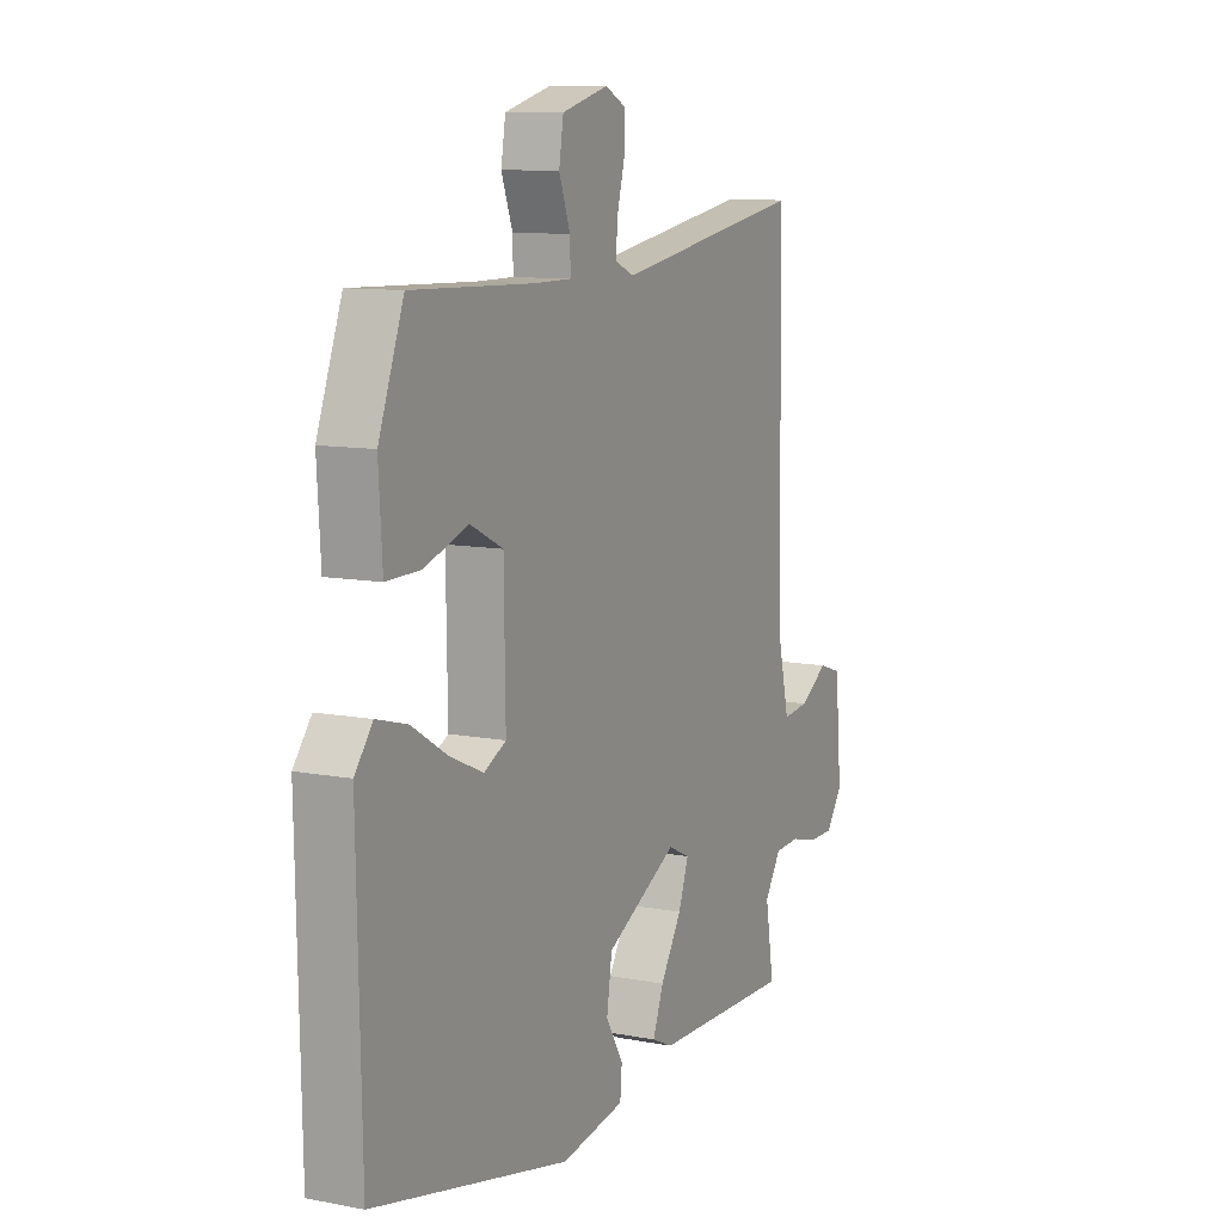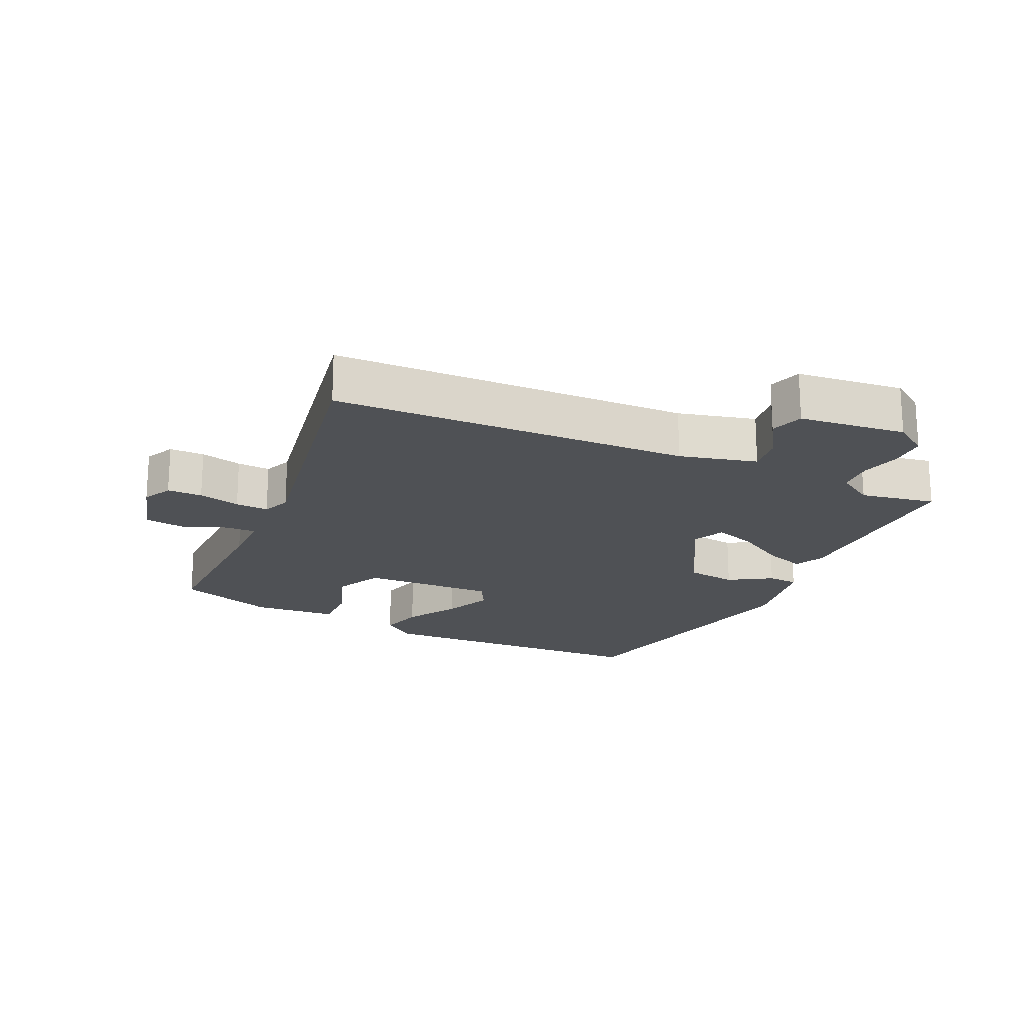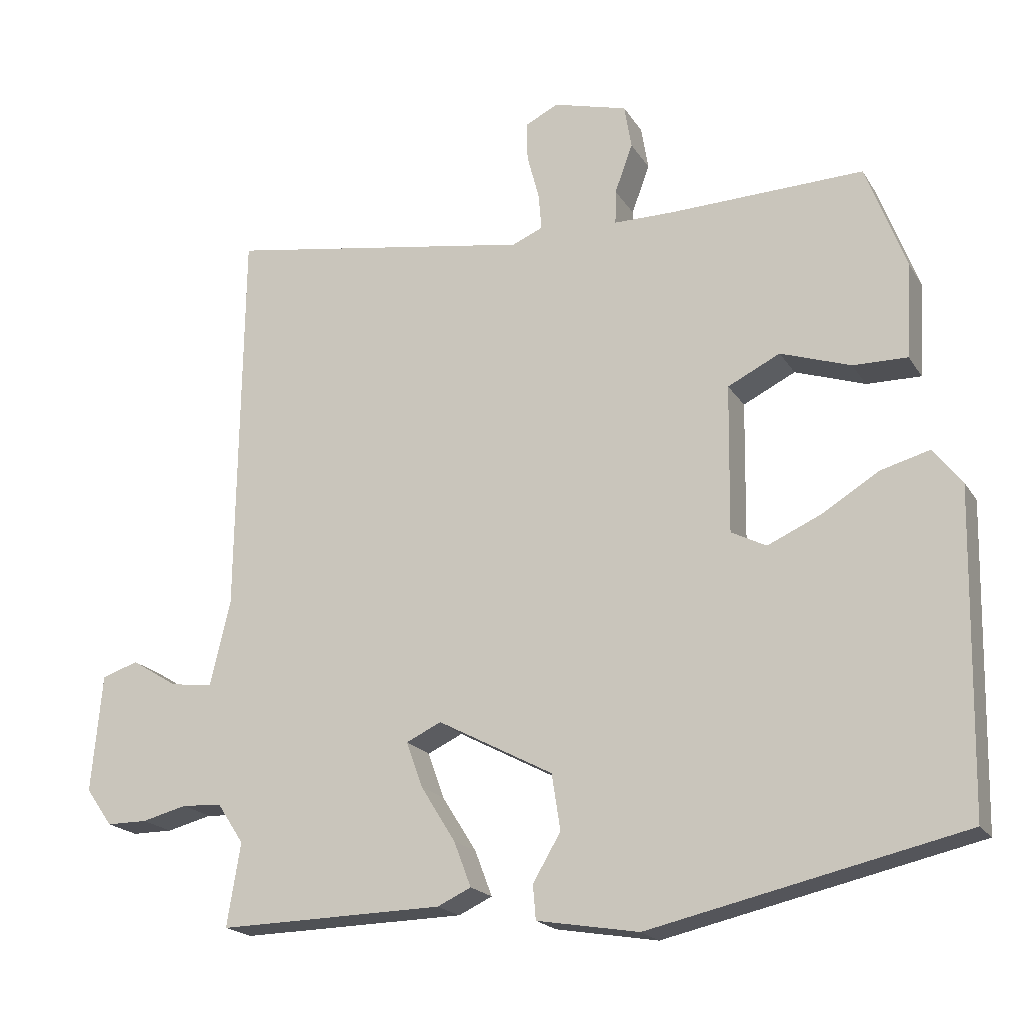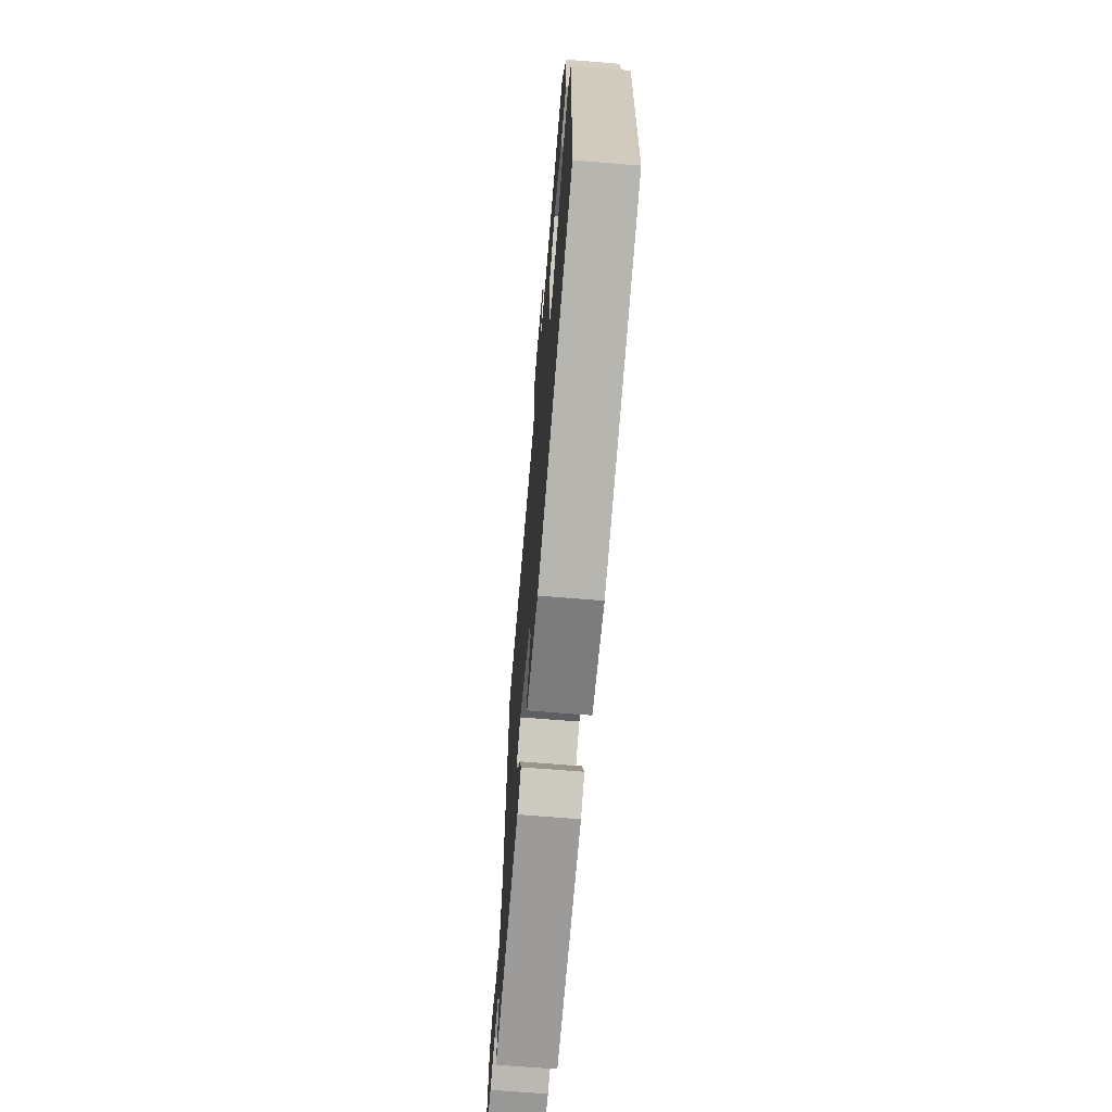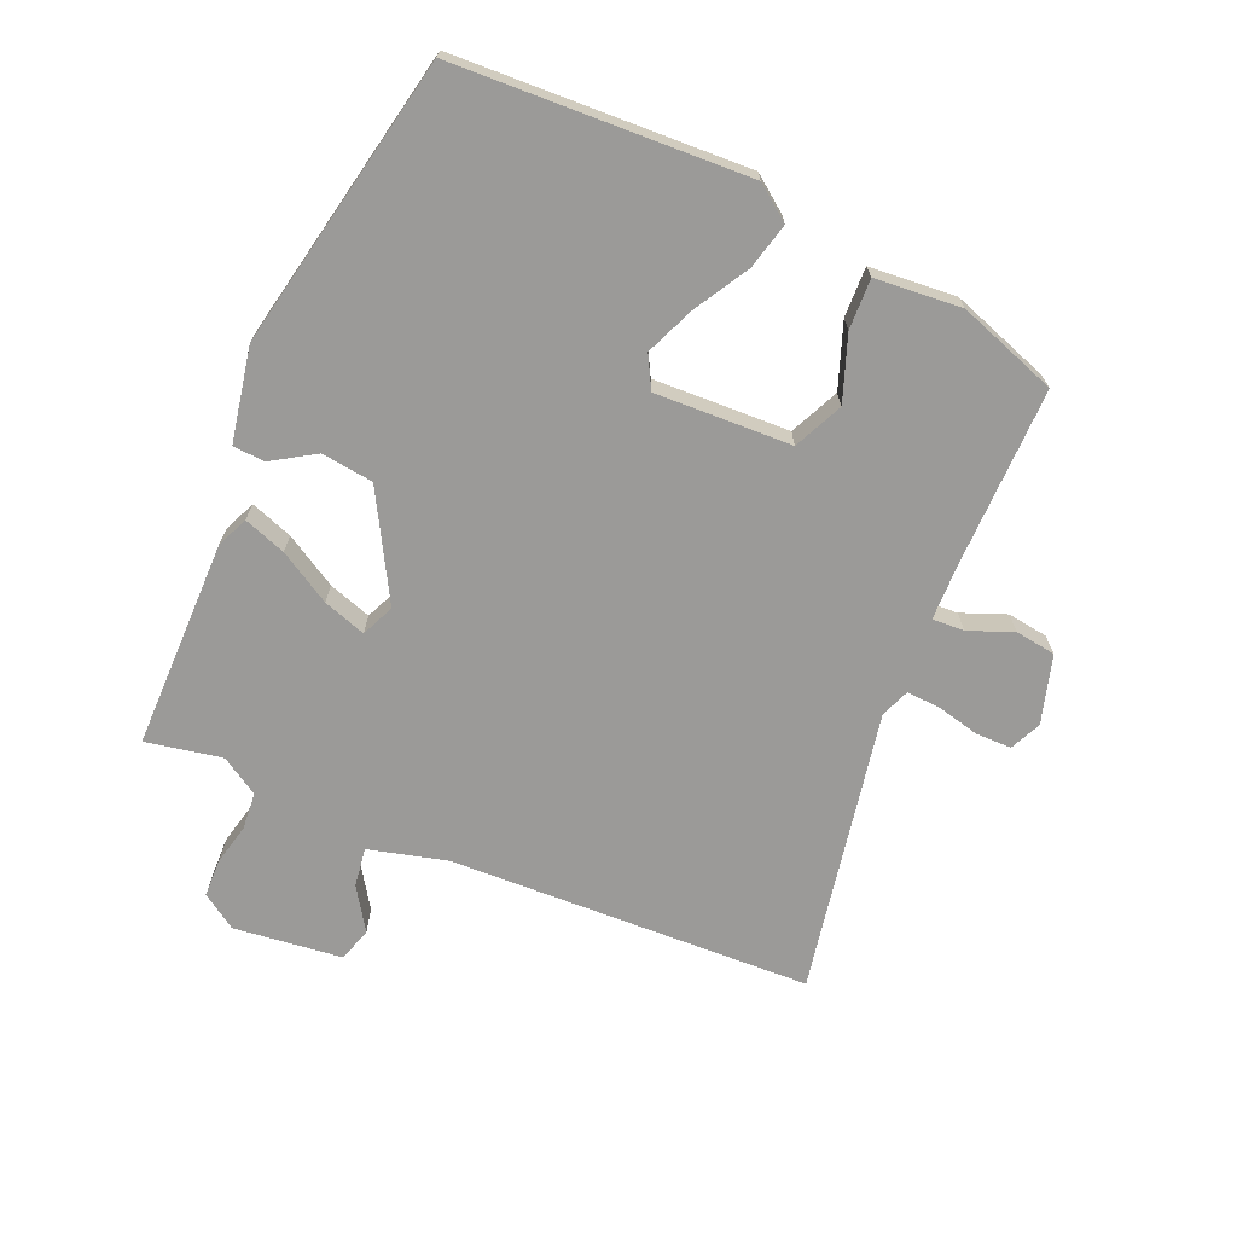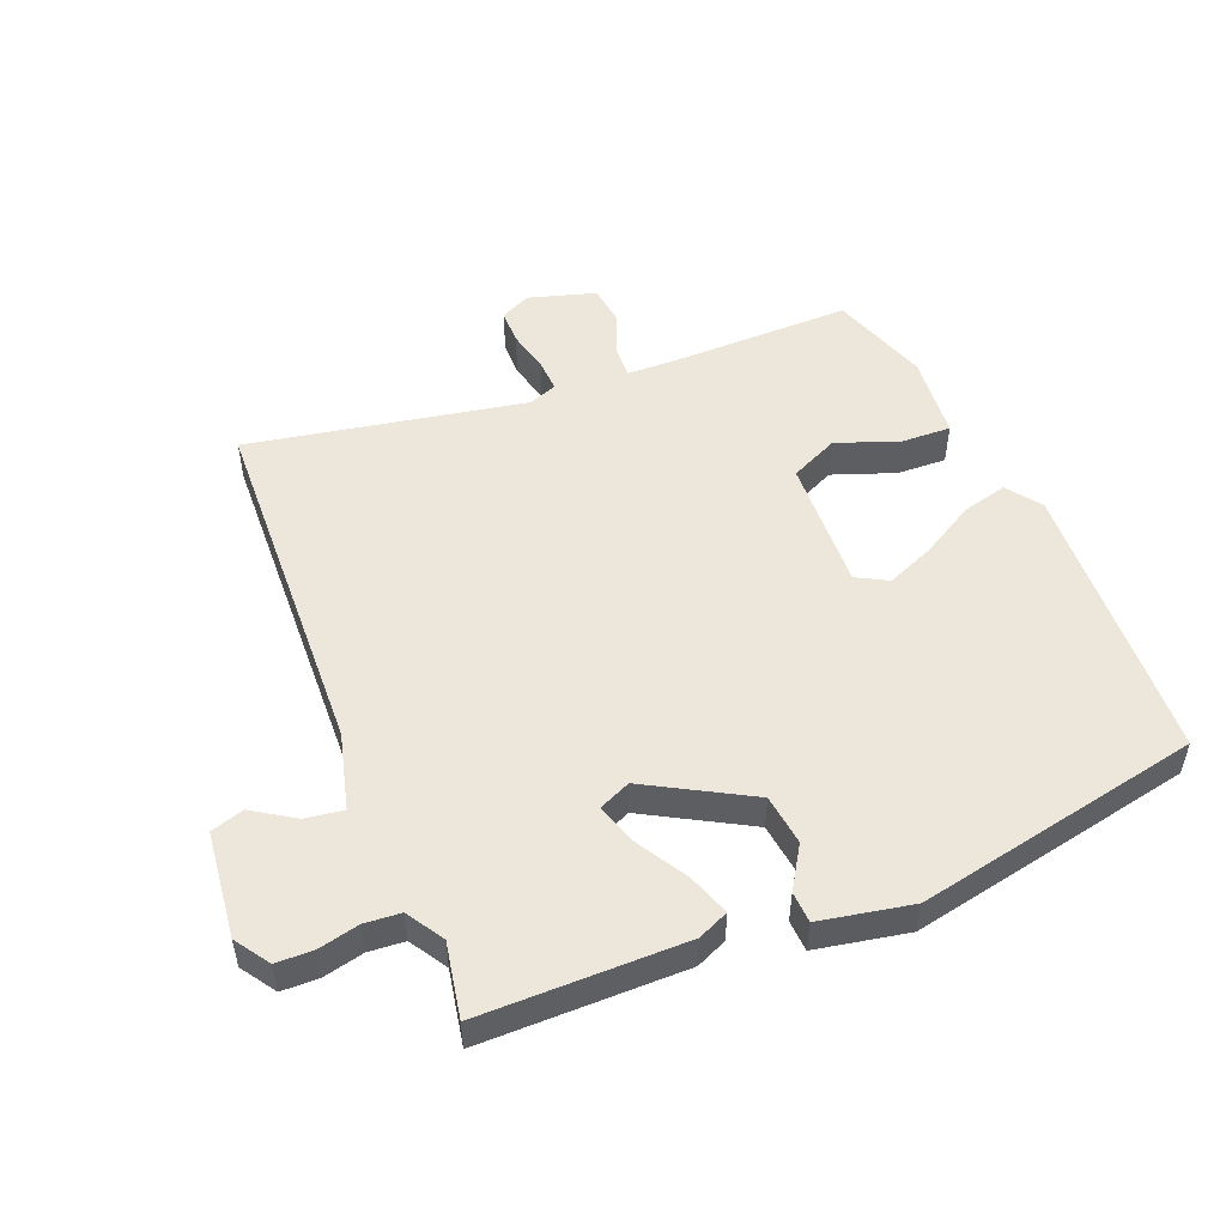
<metadata>
{"format":"obj","ext":"obj","renderer":"f3d","projection":"perspective","resolution":1024,"background":"white","views":[{"elev":10.1,"azim":-63.9,"up":"+Z"},{"elev":-19.7,"azim":66.1,"up":"+Y"},{"elev":-19.4,"azim":-157.2,"up":"+Z"},{"elev":-68.4,"azim":-94.7,"up":"+Z"},{"elev":-69.4,"azim":-111.9,"up":"+Y"},{"elev":51.7,"azim":159.4,"up":"+Y"}]}
</metadata>
<code>
v -0.4 0.07 0.481
v -0.129 0.07 0.472
v -0.044 0.07 0.472
v -0.045 0.07 0.52
v -0.07 0.07 0.588
v -0.06 0.07 0.649
v 0.044 0.07 0.677
v 0.09 0.07 0.654
v 0.089 0.07 0.6
v 0.072 0.07 0.536
v 0.068 0.07 0.485
v 0.111 0.07 0.467
v 0.541 0.07 0.537
v 0.548 0.07 -0.013
v 0.576 0.07 -0.132
v 0.635 0.07 -0.125
v 0.7 0.07 -0.085
v 0.751 0.07 -0.102
v 0.766 0.07 -0.267
v 0.729 0.07 -0.319
v 0.672 0.07 -0.319
v 0.609 0.07 -0.303
v 0.553 0.07 -0.306
v 0.516 0.07 -0.362
v 0.535 0.07 -0.478
v 0.219 0.07 -0.471
v 0.172 0.07 -0.449
v 0.196 0.07 -0.386
v 0.244 0.07 -0.309
v 0.267 0.07 -0.245
v 0.218 0.07 -0.222
v 0.057 0.07 -0.307
v 0.045 0.07 -0.385
v 0.084 0.07 -0.451
v 0.08 0.07 -0.499
v -0.063 0.07 -0.523
v -0.501 0.07 -0.424
v -0.51 0.07 0.018
v -0.47 0.07 0.069
v -0.401 0.07 0.05
v -0.321 0.07 0.001
v -0.247 0.07 -0.032
v -0.198 0.07 -0.007
v -0.201 0.07 0.199
v -0.274 0.07 0.235
v -0.372 0.07 0.202
v -0.448 0.07 0.201
v -0.456 0.07 0.332
v -0.4 0 0.481
v -0.129 0 0.472
v -0.044 0 0.472
v -0.045 0 0.52
v -0.07 0 0.588
v -0.06 0 0.649
v 0.044 0 0.677
v 0.09 0 0.654
v 0.089 0 0.6
v 0.072 0 0.536
v 0.068 0 0.485
v 0.111 0 0.467
v 0.541 0 0.537
v 0.548 0 -0.013
v 0.576 0 -0.132
v 0.635 0 -0.125
v 0.7 0 -0.085
v 0.751 0 -0.102
v 0.766 0 -0.267
v 0.729 0 -0.319
v 0.672 0 -0.319
v 0.609 0 -0.303
v 0.553 0 -0.306
v 0.516 0 -0.362
v 0.535 0 -0.478
v 0.219 0 -0.471
v 0.172 0 -0.449
v 0.196 0 -0.386
v 0.244 0 -0.309
v 0.267 0 -0.245
v 0.218 0 -0.222
v 0.057 0 -0.307
v 0.045 0 -0.385
v 0.084 0 -0.451
v 0.08 0 -0.499
v -0.063 0 -0.523
v -0.501 0 -0.424
v -0.51 0 0.018
v -0.47 0 0.069
v -0.401 0 0.05
v -0.321 0 0.001
v -0.247 0 -0.032
v -0.198 0 -0.007
v -0.201 0 0.199
v -0.274 0 0.235
v -0.372 0 0.202
v -0.448 0 0.201
v -0.456 0 0.332
f 48 1 2
f 47 48 2
f 46 47 2
f 45 46 2
f 44 45 2 3
f 43 44 3
f 39 40 41
f 38 39 41
f 37 38 41
f 36 37 41
f 35 36 41
f 34 35 41
f 33 34 41
f 32 33 41 42
f 31 32 42 43
f 27 28 29
f 26 27 29
f 25 26 29
f 24 25 29
f 23 24 29 30
f 31 43 3
f 30 31 3
f 23 30 3
f 22 23 3
f 20 21 22
f 19 20 22
f 18 19 22
f 17 18 22
f 16 17 22
f 12 13 14
f 11 12 14 15
f 8 9 10
f 7 8 10
f 6 7 10
f 5 6 10
f 4 5 10
f 4 10 11
f 3 4 11 15
f 15 16 22
f 3 15 22
f 50 49 96
f 50 96 95
f 50 95 94
f 50 94 93
f 51 50 93 92
f 51 92 91
f 89 88 87
f 89 87 86
f 89 86 85
f 89 85 84
f 89 84 83
f 89 83 82
f 89 82 81
f 90 89 81 80
f 91 90 80 79
f 77 76 75
f 77 75 74
f 77 74 73
f 77 73 72
f 78 77 72 71
f 51 91 79
f 51 79 78
f 51 78 71
f 51 71 70
f 70 69 68
f 70 68 67
f 70 67 66
f 70 66 65
f 70 65 64
f 62 61 60
f 63 62 60 59
f 58 57 56
f 58 56 55
f 58 55 54
f 58 54 53
f 58 53 52
f 59 58 52
f 63 59 52 51
f 70 64 63
f 70 63 51
f 1 49 50 2
f 2 50 51 3
f 3 51 52 4
f 4 52 53 5
f 5 53 54 6
f 6 54 55 7
f 7 55 56 8
f 8 56 57 9
f 9 57 58 10
f 10 58 59 11
f 11 59 60 12
f 12 60 61 13
f 13 61 62 14
f 14 62 63 15
f 15 63 64 16
f 16 64 65 17
f 17 65 66 18
f 18 66 67 19
f 19 67 68 20
f 20 68 69 21
f 21 69 70 22
f 22 70 71 23
f 23 71 72 24
f 24 72 73 25
f 25 73 74 26
f 26 74 75 27
f 27 75 76 28
f 28 76 77 29
f 29 77 78 30
f 30 78 79 31
f 31 79 80 32
f 32 80 81 33
f 33 81 82 34
f 34 82 83 35
f 35 83 84 36
f 36 84 85 37
f 37 85 86 38
f 38 86 87 39
f 39 87 88 40
f 40 88 89 41
f 41 89 90 42
f 42 90 91 43
f 43 91 92 44
f 44 92 93 45
f 45 93 94 46
f 46 94 95 47
f 47 95 96 48
f 48 96 49 1

</code>
